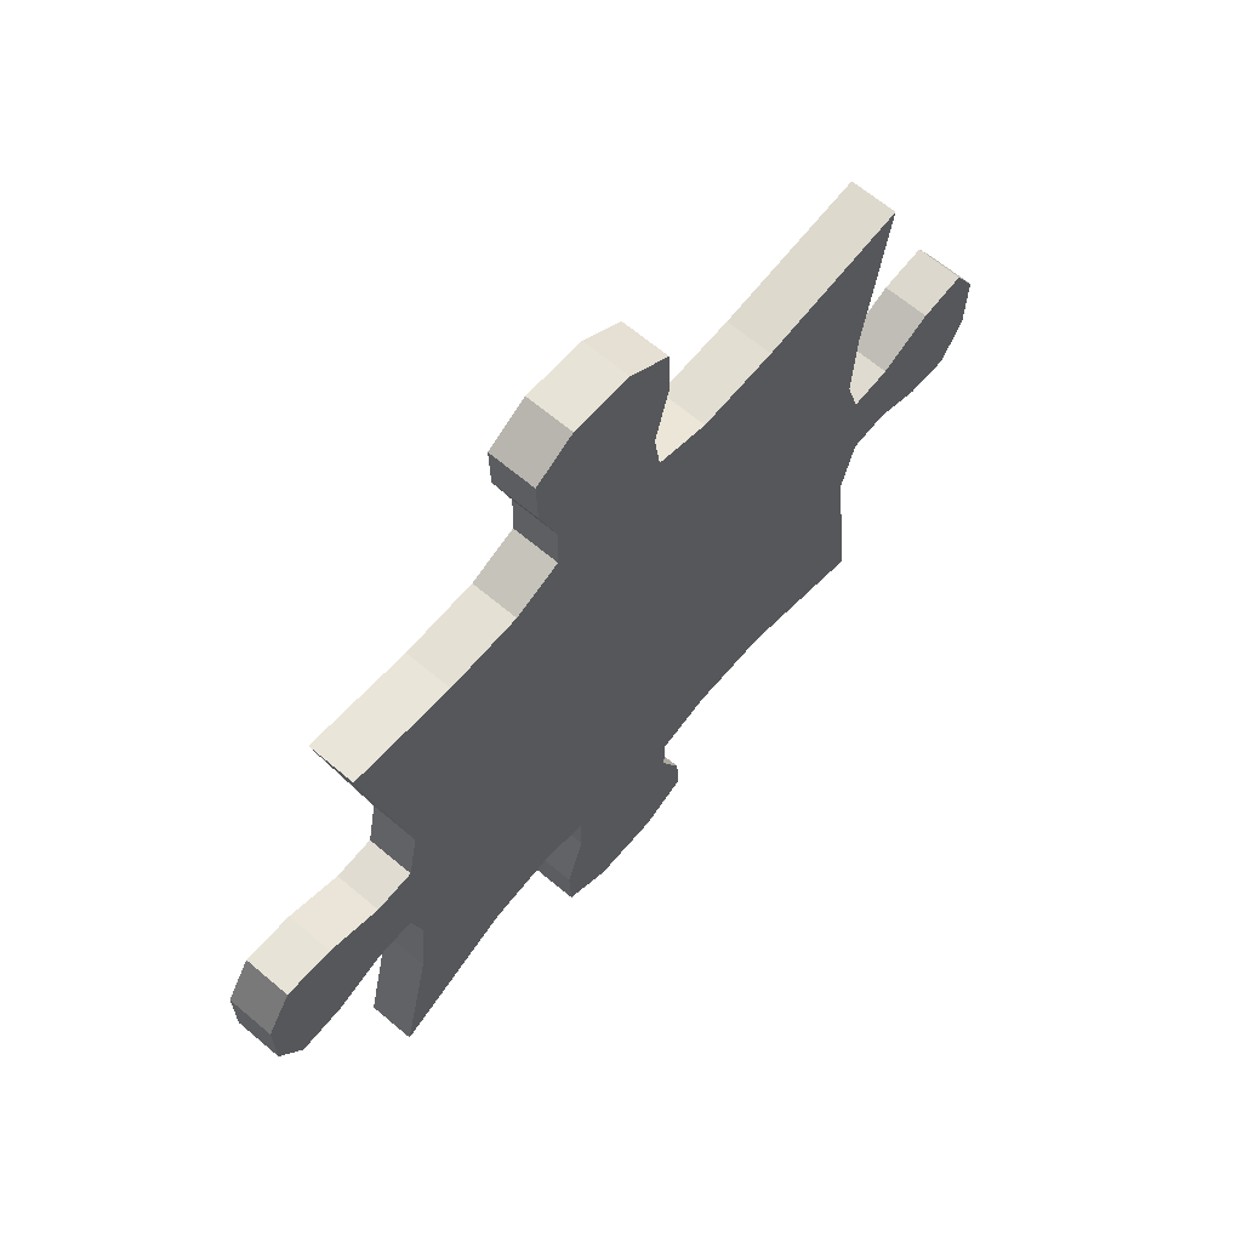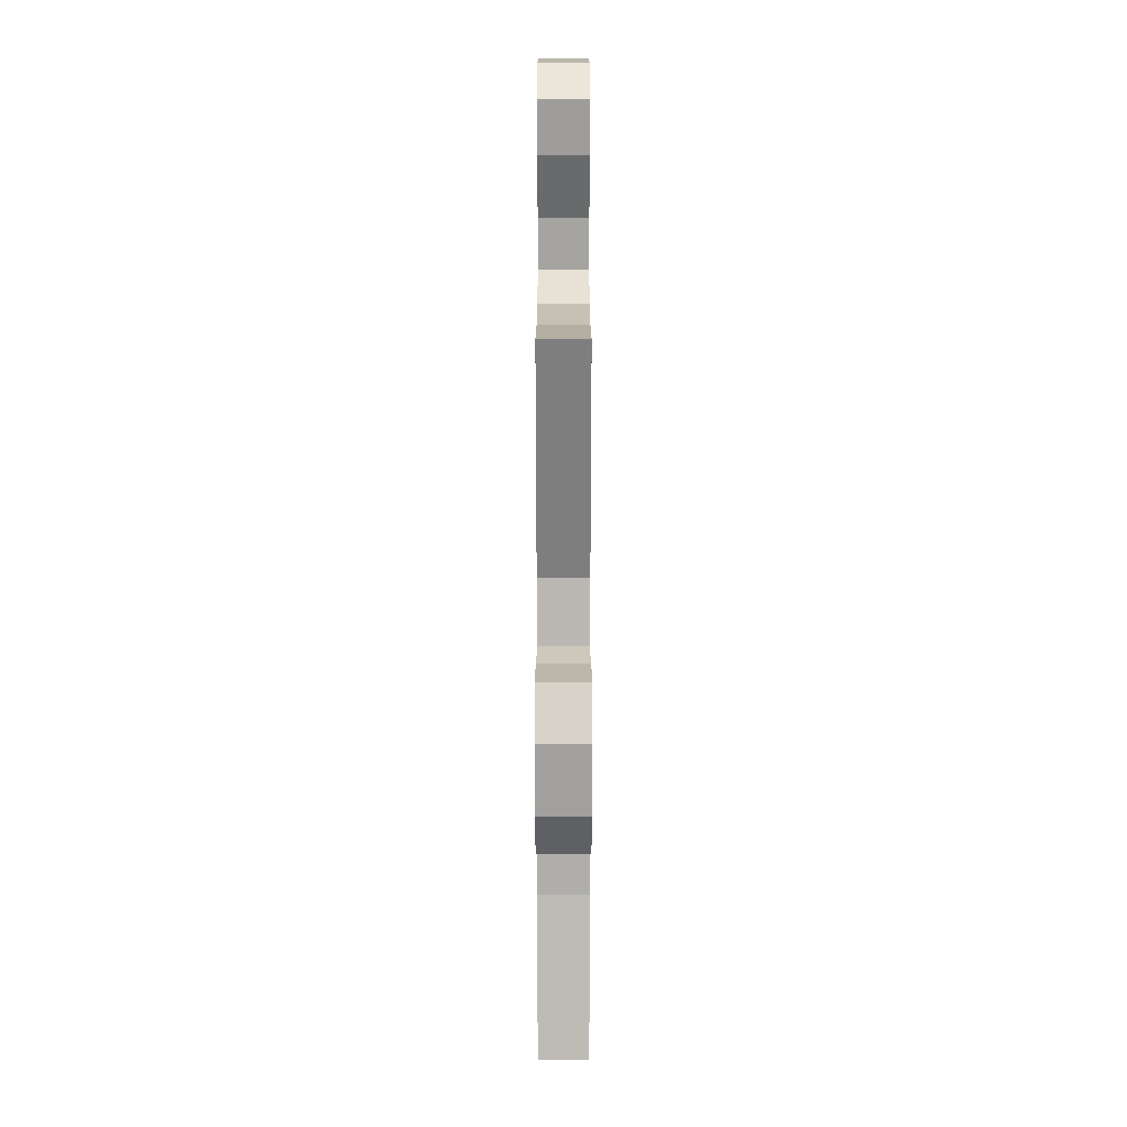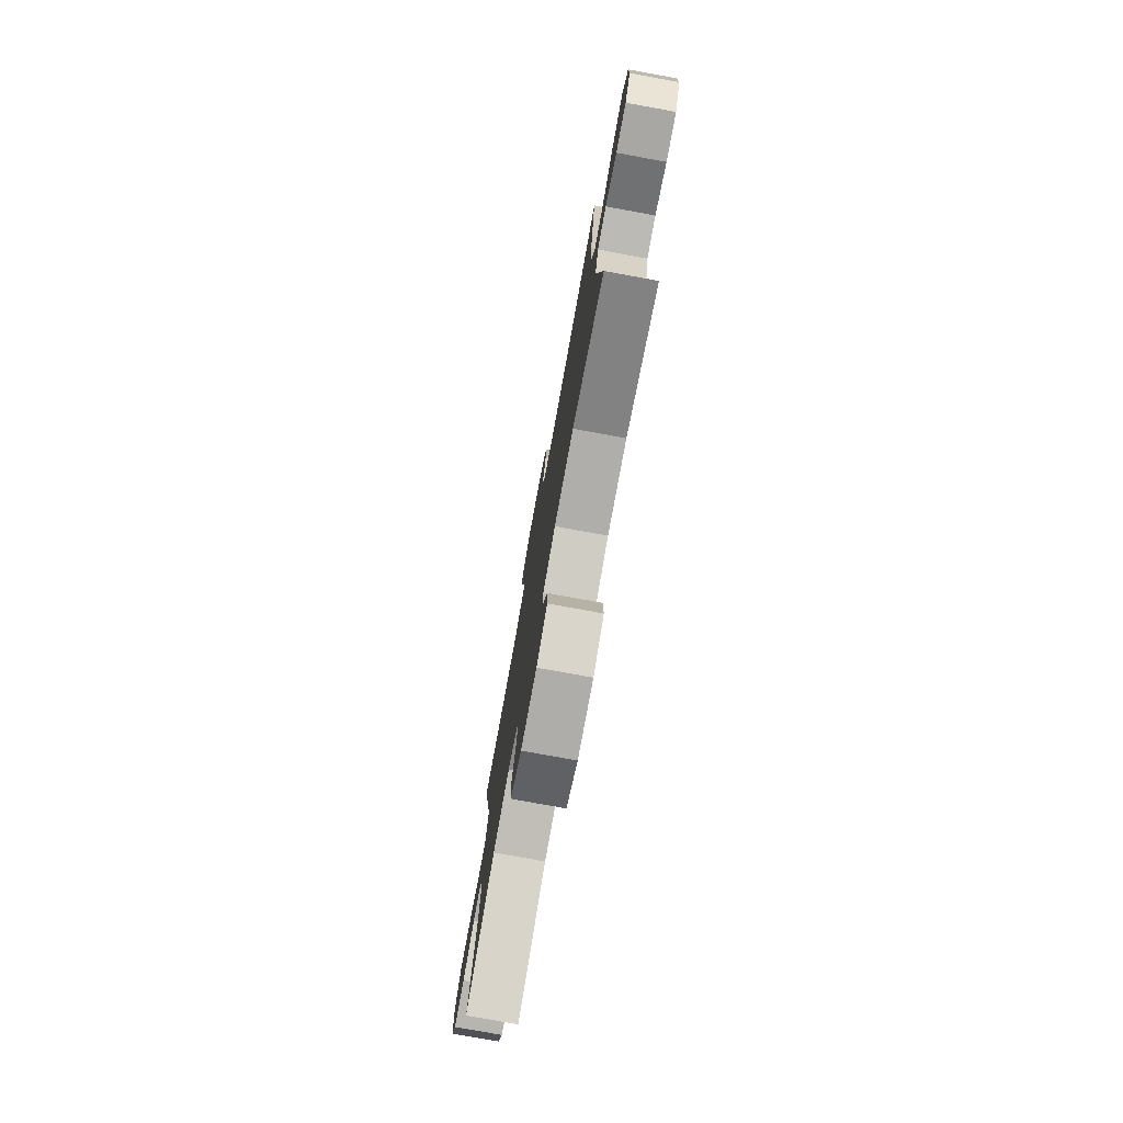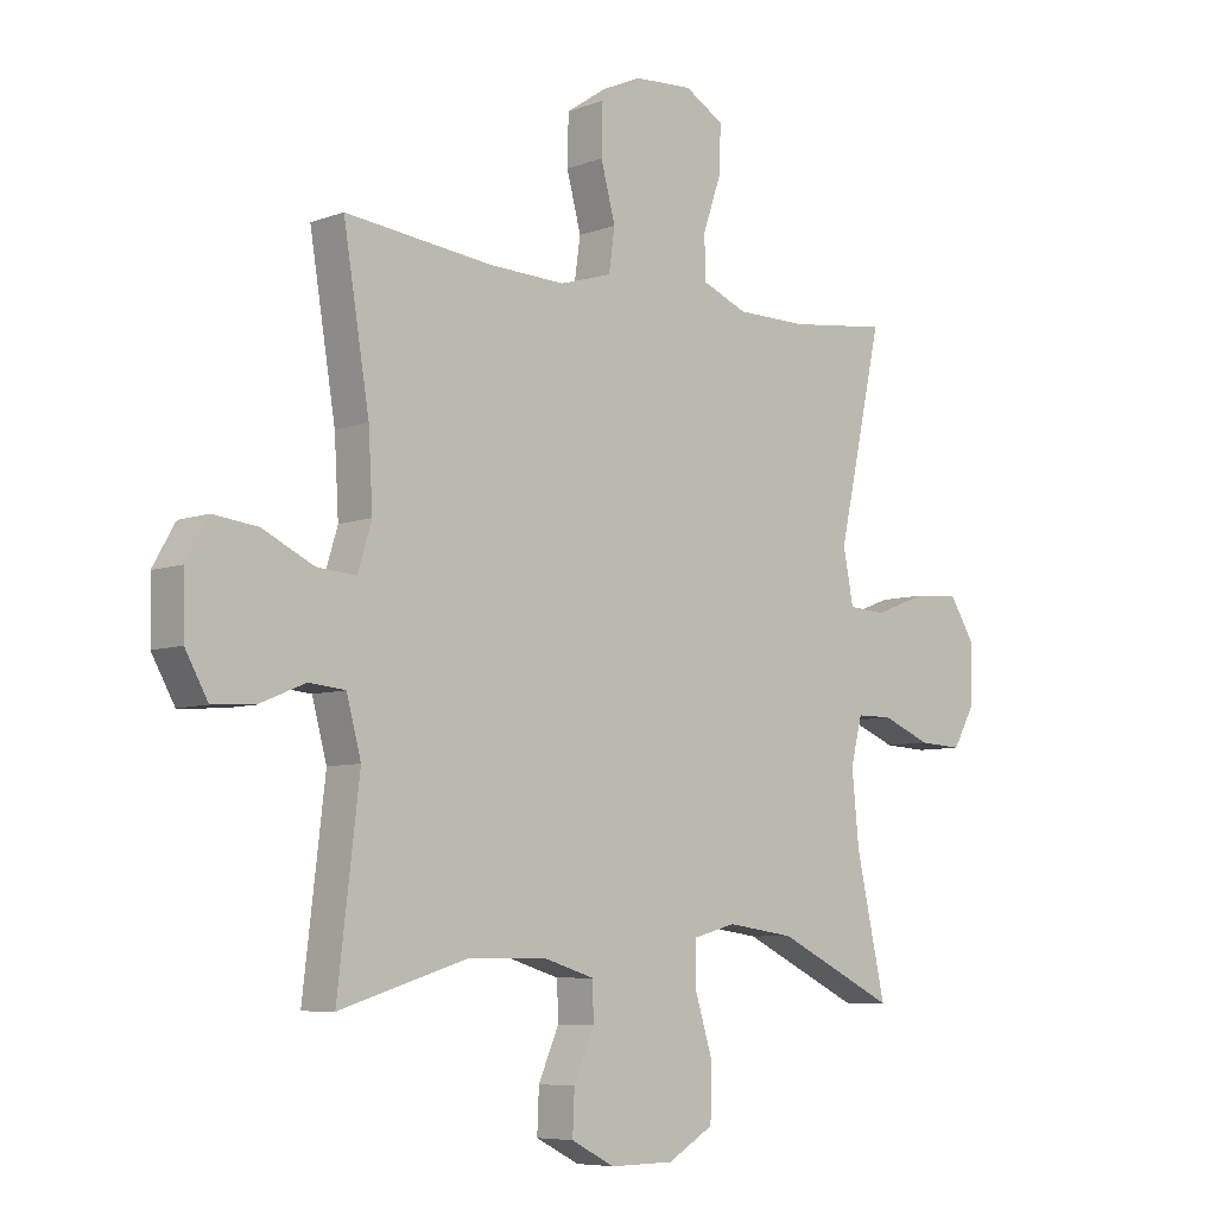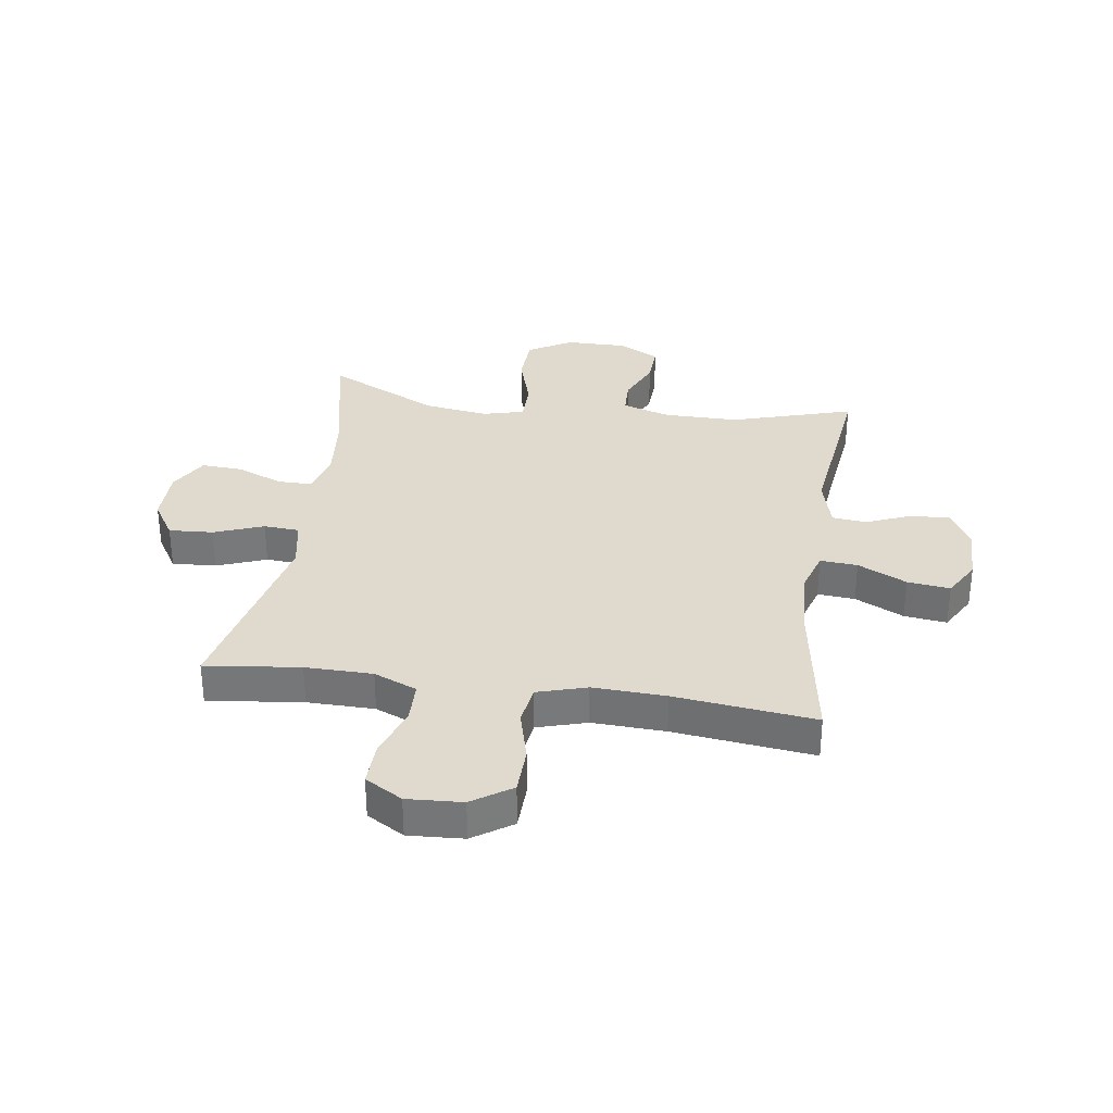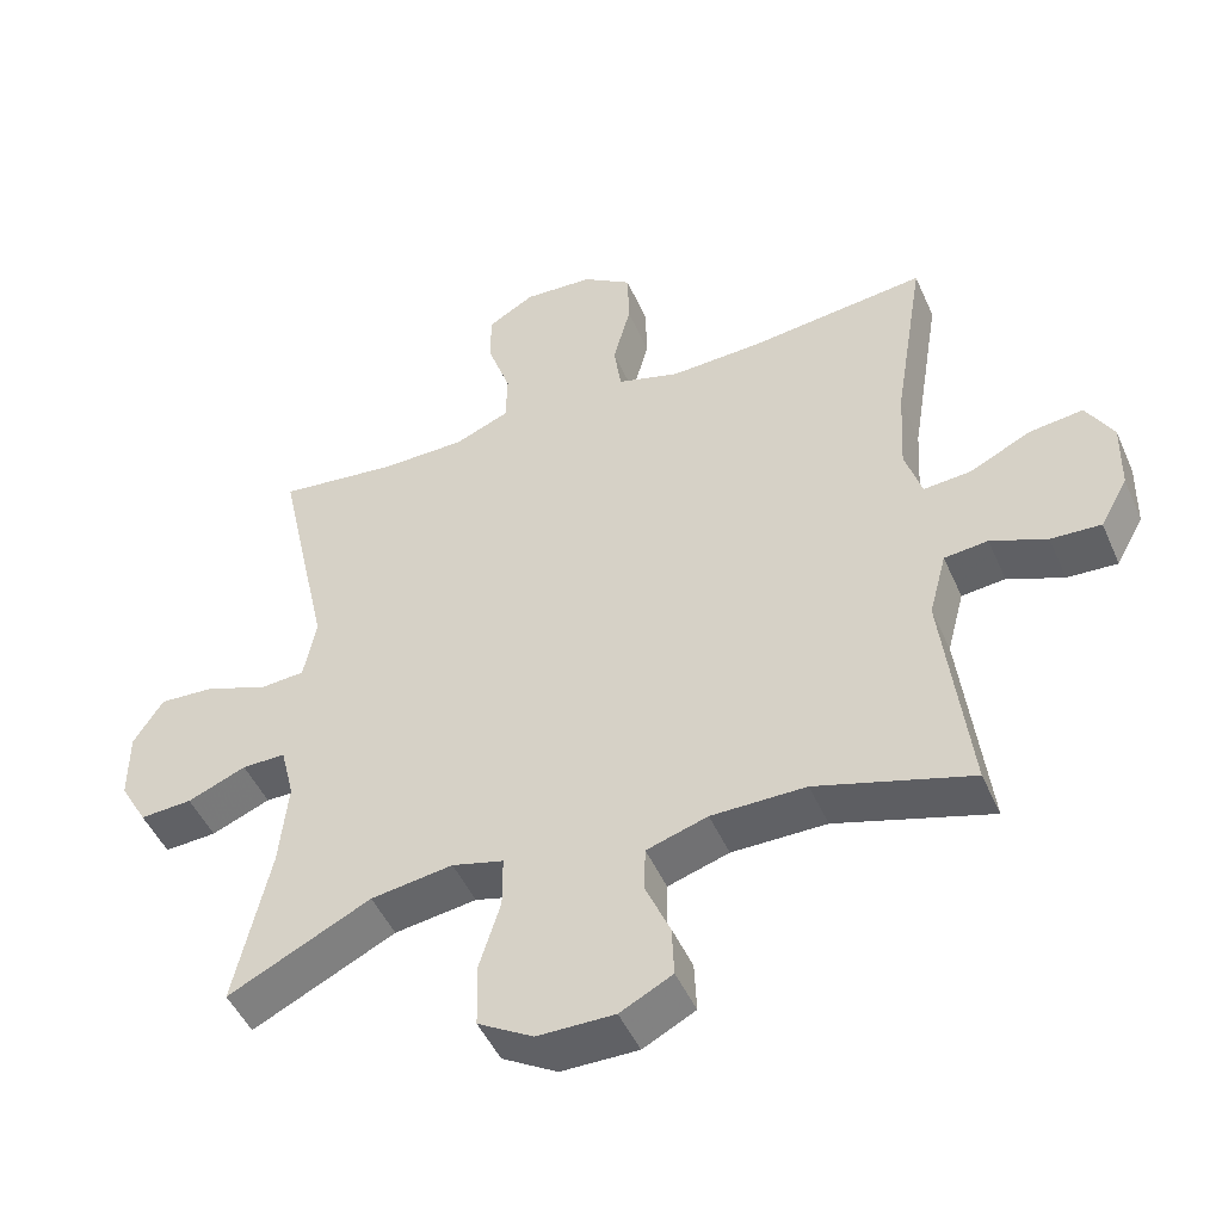
<metadata>
{"format":"obj","ext":"obj","renderer":"f3d","projection":"perspective","resolution":1024,"background":"white","views":[{"elev":65.4,"azim":-49.7,"up":"+Z"},{"elev":18.1,"azim":-90.0,"up":"+Z"},{"elev":-77.9,"azim":79.7,"up":"+Z"},{"elev":-6.8,"azim":137.1,"up":"+Z"},{"elev":32.7,"azim":8.4,"up":"+Y"},{"elev":-48.2,"azim":23.2,"up":"+Z"}]}
</metadata>
<code>
v -0.5 0.07 -0.5
v -0.451 0.07 -0.279
v -0.439 0.07 -0.159
v -0.458 0.07 -0.083
v -0.518 0.07 -0.083
v -0.599 0.07 -0.116
v -0.671 0.07 -0.12
v -0.709 0.07 -0.053
v -0.709 0.07 0.044
v -0.668 0.07 0.109
v -0.591 0.07 0.104
v -0.505 0.07 0.071
v -0.443 0.07 0.075
v -0.426 0.07 0.163
v -0.5 0.07 0.5
v -0.335 0.07 0.48
v -0.218 0.07 0.481
v -0.143 0.07 0.512
v -0.141 0.07 0.583
v -0.172 0.07 0.673
v -0.174 0.07 0.749
v -0.109 0.07 0.787
v -0.013 0.07 0.781
v 0.055 0.07 0.735
v 0.057 0.07 0.653
v 0.033 0.07 0.563
v 0.043 0.07 0.493
v 0.129 0.07 0.467
v 0.256 0.07 0.472
v 0.5 0.07 0.5
v 0.457 0.07 0.236
v 0.45 0.07 0.115
v 0.473 0.07 0.04
v 0.538 0.07 0.045
v 0.623 0.07 0.086
v 0.697 0.07 0.095
v 0.734 0.07 0.03
v 0.732 0.07 -0.067
v 0.694 0.07 -0.135
v 0.625 0.07 -0.131
v 0.548 0.07 -0.099
v 0.488 0.07 -0.105
v 0.464 0.07 -0.195
v 0.5 0.07 -0.5
v 0.287 0.07 -0.435
v 0.157 0.07 -0.435
v 0.073 0.07 -0.461
v 0.071 0.07 -0.523
v 0.105 0.07 -0.601
v 0.108 0.07 -0.671
v 0.036 0.07 -0.708
v -0.07 0.07 -0.707
v -0.146 0.07 -0.662
v -0.149 0.07 -0.576
v -0.119 0.07 -0.479
v -0.119 0.07 -0.407
v -0.19 0.07 -0.388
v -0.303 0.07 -0.404
v -0.5 0 -0.5
v -0.451 0 -0.279
v -0.439 0 -0.159
v -0.458 0 -0.083
v -0.518 0 -0.083
v -0.599 0 -0.116
v -0.671 0 -0.12
v -0.709 0 -0.053
v -0.709 0 0.044
v -0.668 0 0.109
v -0.591 0 0.104
v -0.505 0 0.071
v -0.443 0 0.075
v -0.426 0 0.163
v -0.5 0 0.5
v -0.335 0 0.48
v -0.218 0 0.481
v -0.143 0 0.512
v -0.141 0 0.583
v -0.172 0 0.673
v -0.174 0 0.749
v -0.109 0 0.787
v -0.013 0 0.781
v 0.055 0 0.735
v 0.057 0 0.653
v 0.033 0 0.563
v 0.043 0 0.493
v 0.129 0 0.467
v 0.256 0 0.472
v 0.5 0 0.5
v 0.457 0 0.236
v 0.45 0 0.115
v 0.473 0 0.04
v 0.538 0 0.045
v 0.623 0 0.086
v 0.697 0 0.095
v 0.734 0 0.03
v 0.732 0 -0.067
v 0.694 0 -0.135
v 0.625 0 -0.131
v 0.548 0 -0.099
v 0.488 0 -0.105
v 0.464 0 -0.195
v 0.5 0 -0.5
v 0.287 0 -0.435
v 0.157 0 -0.435
v 0.073 0 -0.461
v 0.071 0 -0.523
v 0.105 0 -0.601
v 0.108 0 -0.671
v 0.036 0 -0.708
v -0.07 0 -0.707
v -0.146 0 -0.662
v -0.149 0 -0.576
v -0.119 0 -0.479
v -0.119 0 -0.407
v -0.19 0 -0.388
v -0.303 0 -0.404
f 53 54 55
f 52 53 55
f 51 52 55
f 50 51 55
f 49 50 55
f 48 49 55
f 47 48 55 56
f 46 47 56
f 45 46 56 57
f 43 44 45
f 42 43 45 57
f 39 40 41
f 38 39 41
f 37 38 41
f 36 37 41
f 35 36 41
f 34 35 41
f 33 34 41 42
f 42 57 58
f 33 42 58
f 32 33 58
f 29 30 31
f 58 1 2
f 32 58 2
f 31 32 2
f 29 31 2
f 28 29 2
f 24 25 26
f 23 24 26
f 22 23 26
f 21 22 26
f 20 21 26
f 19 20 26
f 18 19 26 27
f 14 15 16
f 13 14 16 17
f 10 11 12
f 9 10 12
f 8 9 12
f 7 8 12
f 6 7 12
f 5 6 12
f 4 5 12 13
f 18 27 28
f 17 18 28
f 13 17 28
f 4 13 28
f 3 4 28
f 2 3 28
f 113 112 111
f 113 111 110
f 113 110 109
f 113 109 108
f 113 108 107
f 113 107 106
f 114 113 106 105
f 114 105 104
f 115 114 104 103
f 103 102 101
f 115 103 101 100
f 99 98 97
f 99 97 96
f 99 96 95
f 99 95 94
f 99 94 93
f 99 93 92
f 100 99 92 91
f 116 115 100
f 116 100 91
f 116 91 90
f 89 88 87
f 60 59 116
f 60 116 90
f 60 90 89
f 60 89 87
f 60 87 86
f 84 83 82
f 84 82 81
f 84 81 80
f 84 80 79
f 84 79 78
f 84 78 77
f 85 84 77 76
f 74 73 72
f 75 74 72 71
f 70 69 68
f 70 68 67
f 70 67 66
f 70 66 65
f 70 65 64
f 70 64 63
f 71 70 63 62
f 86 85 76
f 86 76 75
f 86 75 71
f 86 71 62
f 86 62 61
f 86 61 60
f 1 59 60 2
f 2 60 61 3
f 3 61 62 4
f 4 62 63 5
f 5 63 64 6
f 6 64 65 7
f 7 65 66 8
f 8 66 67 9
f 9 67 68 10
f 10 68 69 11
f 11 69 70 12
f 12 70 71 13
f 13 71 72 14
f 14 72 73 15
f 15 73 74 16
f 16 74 75 17
f 17 75 76 18
f 18 76 77 19
f 19 77 78 20
f 20 78 79 21
f 21 79 80 22
f 22 80 81 23
f 23 81 82 24
f 24 82 83 25
f 25 83 84 26
f 26 84 85 27
f 27 85 86 28
f 28 86 87 29
f 29 87 88 30
f 30 88 89 31
f 31 89 90 32
f 32 90 91 33
f 33 91 92 34
f 34 92 93 35
f 35 93 94 36
f 36 94 95 37
f 37 95 96 38
f 38 96 97 39
f 39 97 98 40
f 40 98 99 41
f 41 99 100 42
f 42 100 101 43
f 43 101 102 44
f 44 102 103 45
f 45 103 104 46
f 46 104 105 47
f 47 105 106 48
f 48 106 107 49
f 49 107 108 50
f 50 108 109 51
f 51 109 110 52
f 52 110 111 53
f 53 111 112 54
f 54 112 113 55
f 55 113 114 56
f 56 114 115 57
f 57 115 116 58
f 58 116 59 1

</code>
